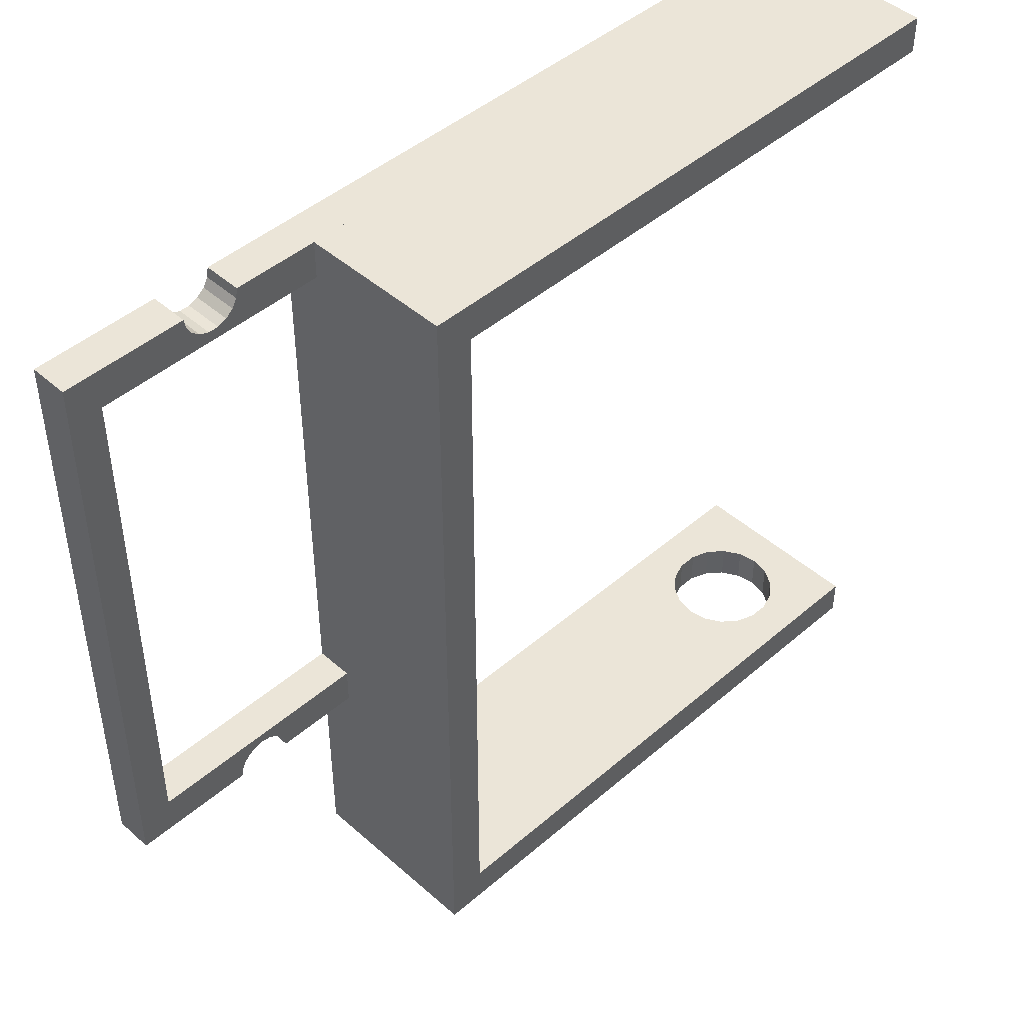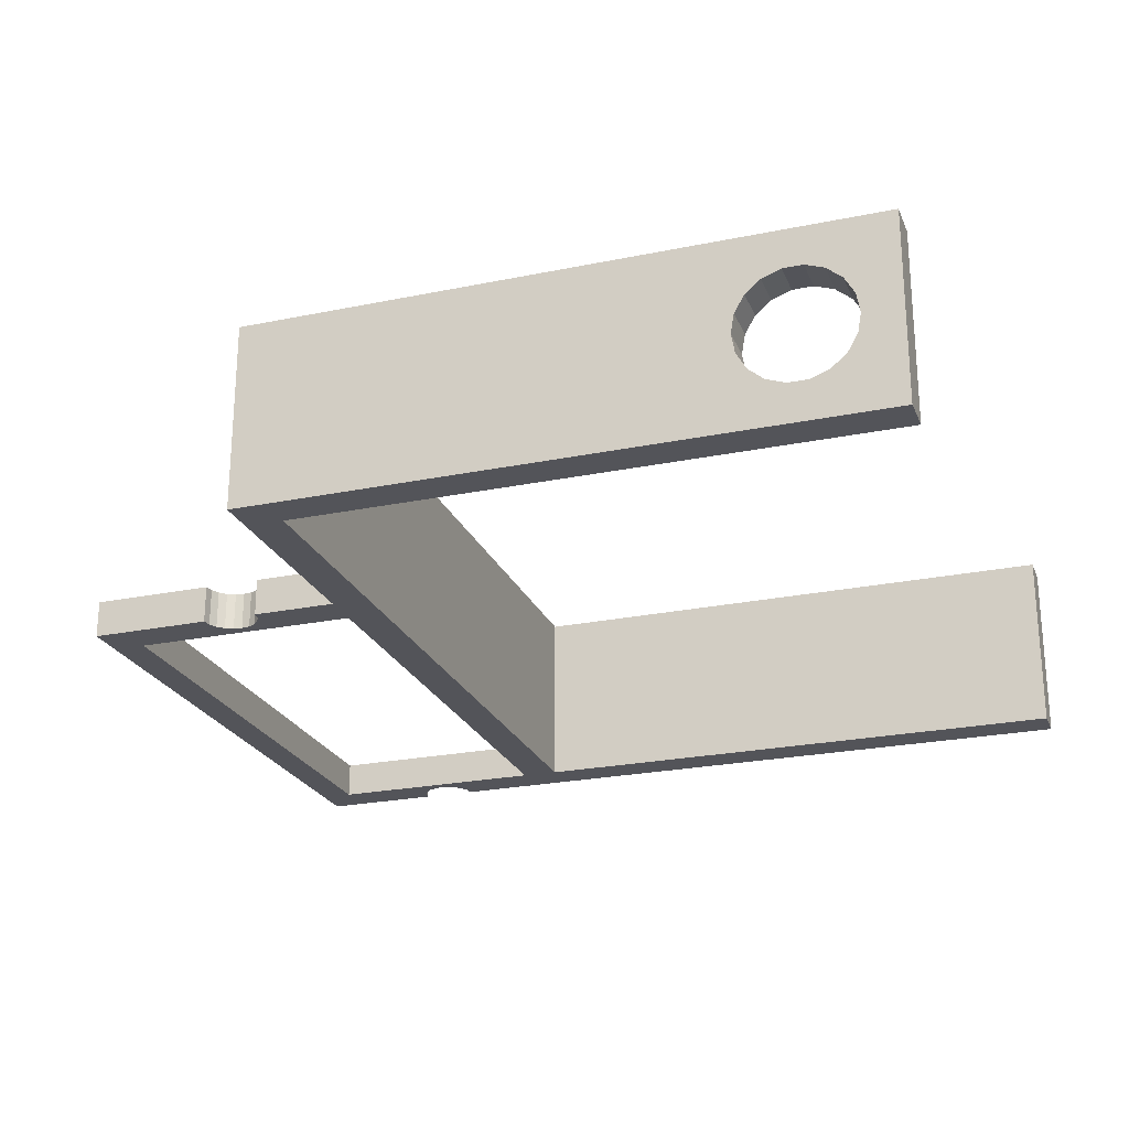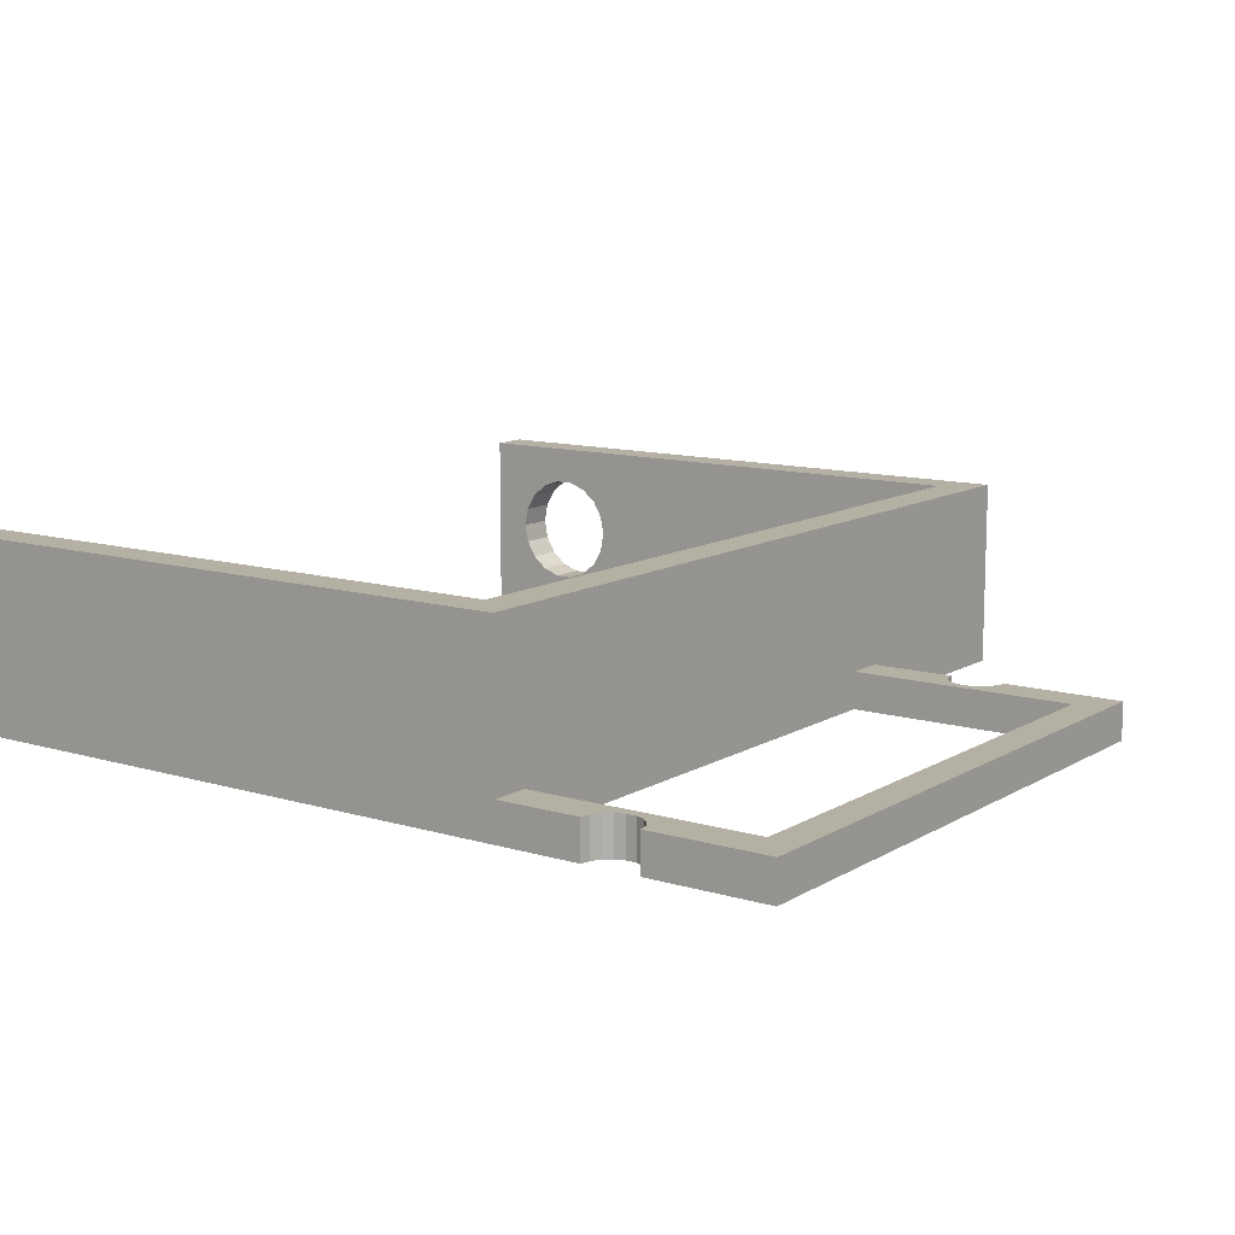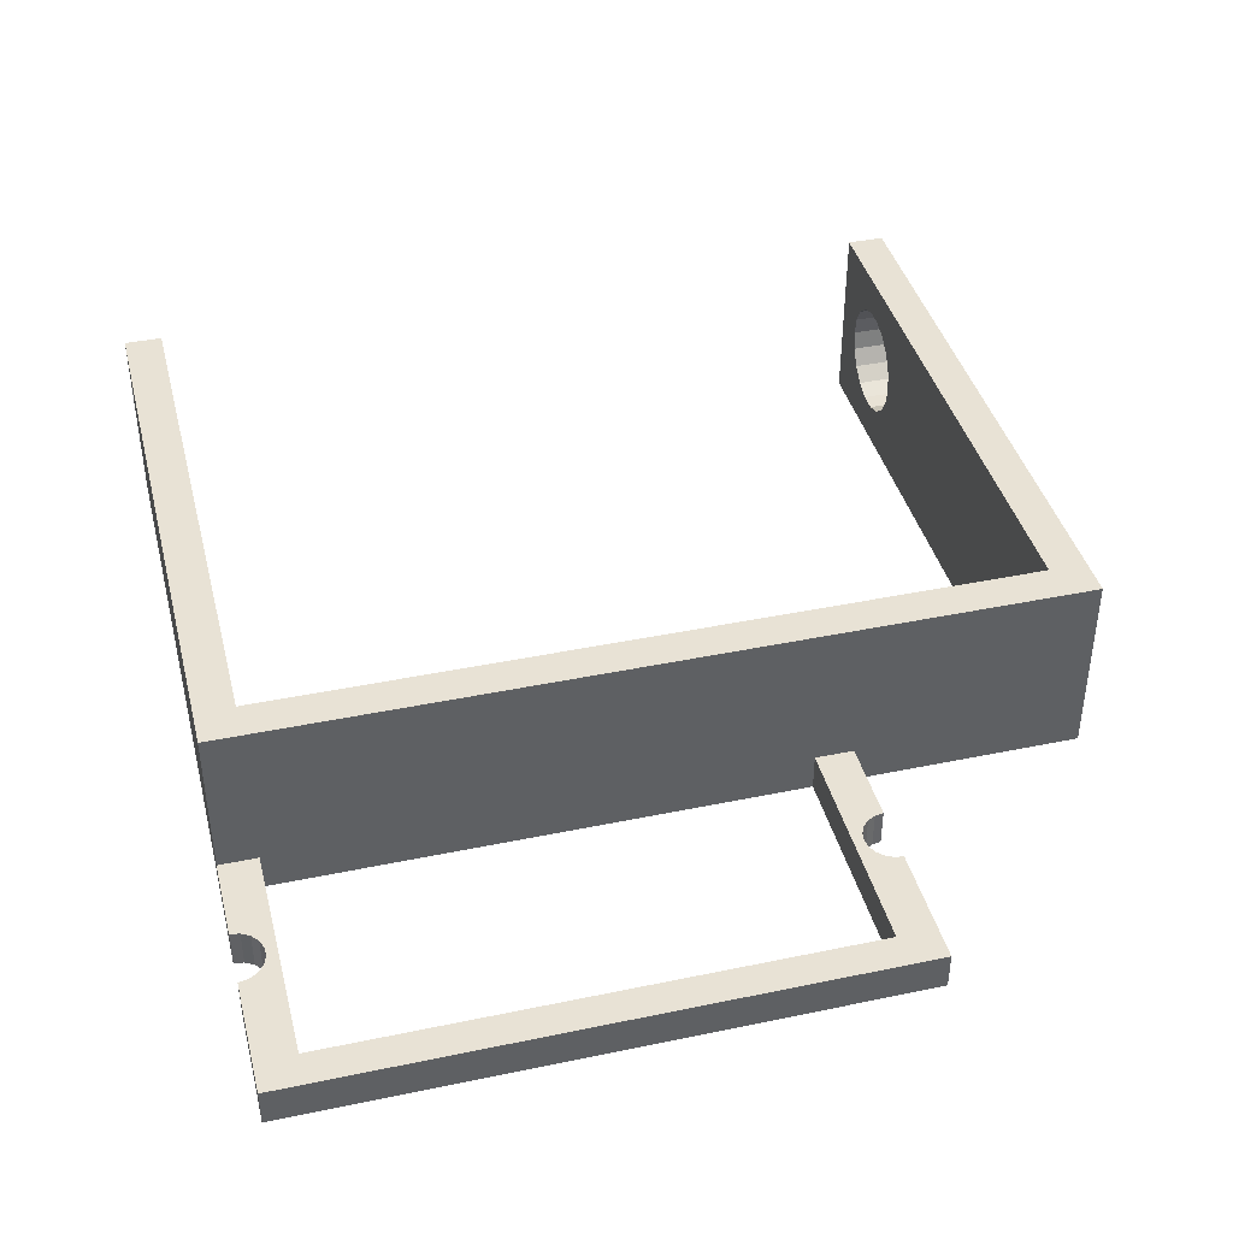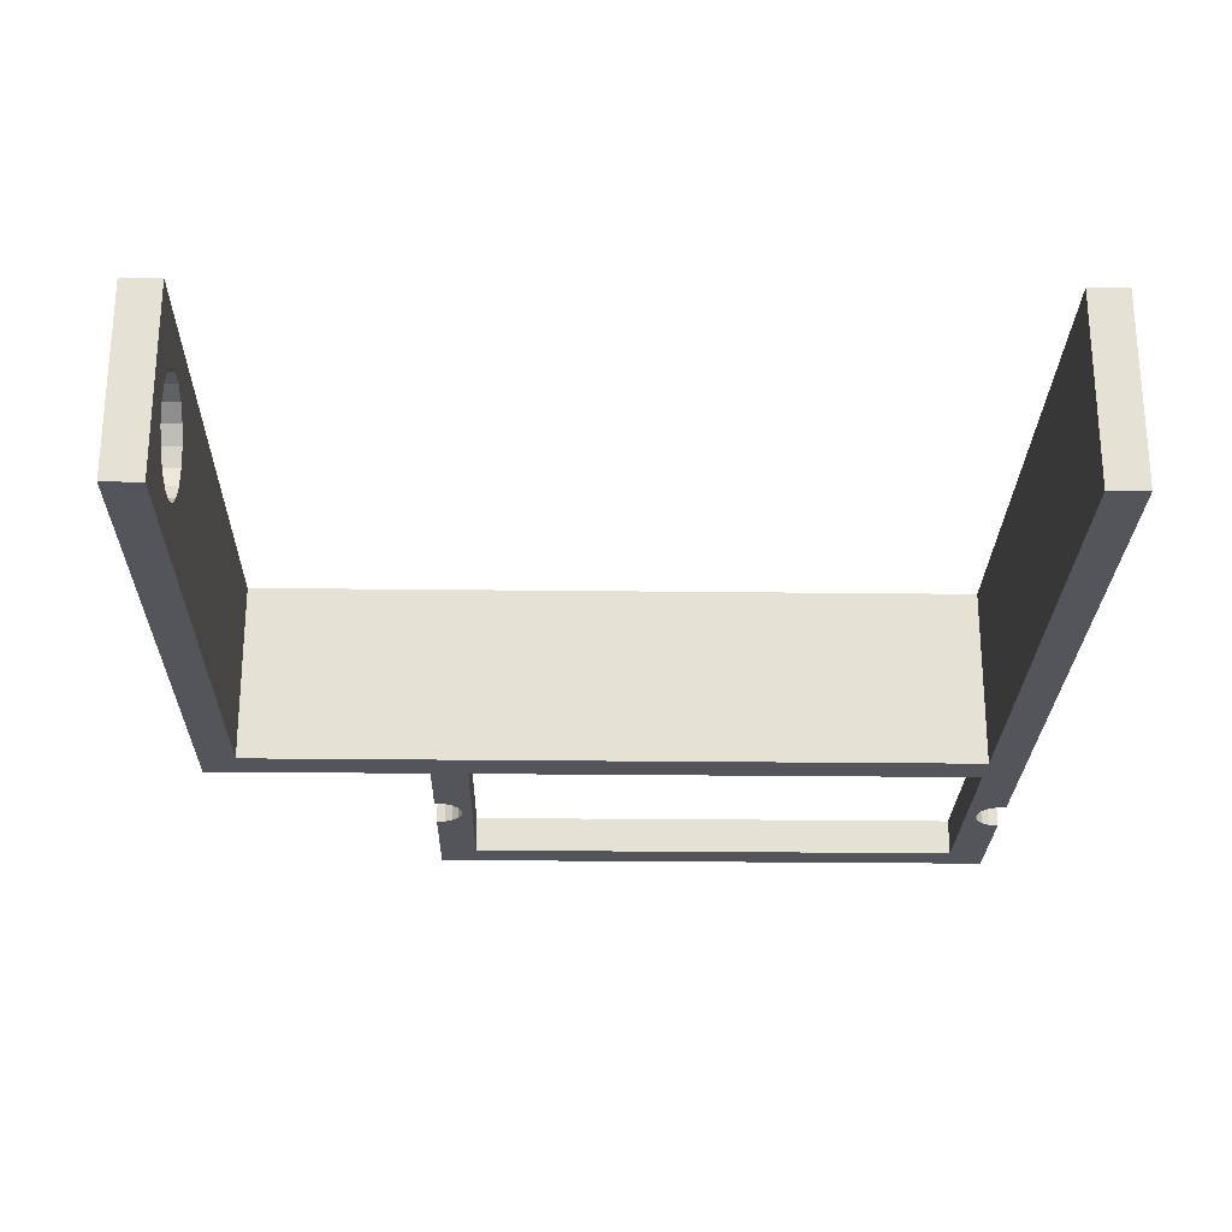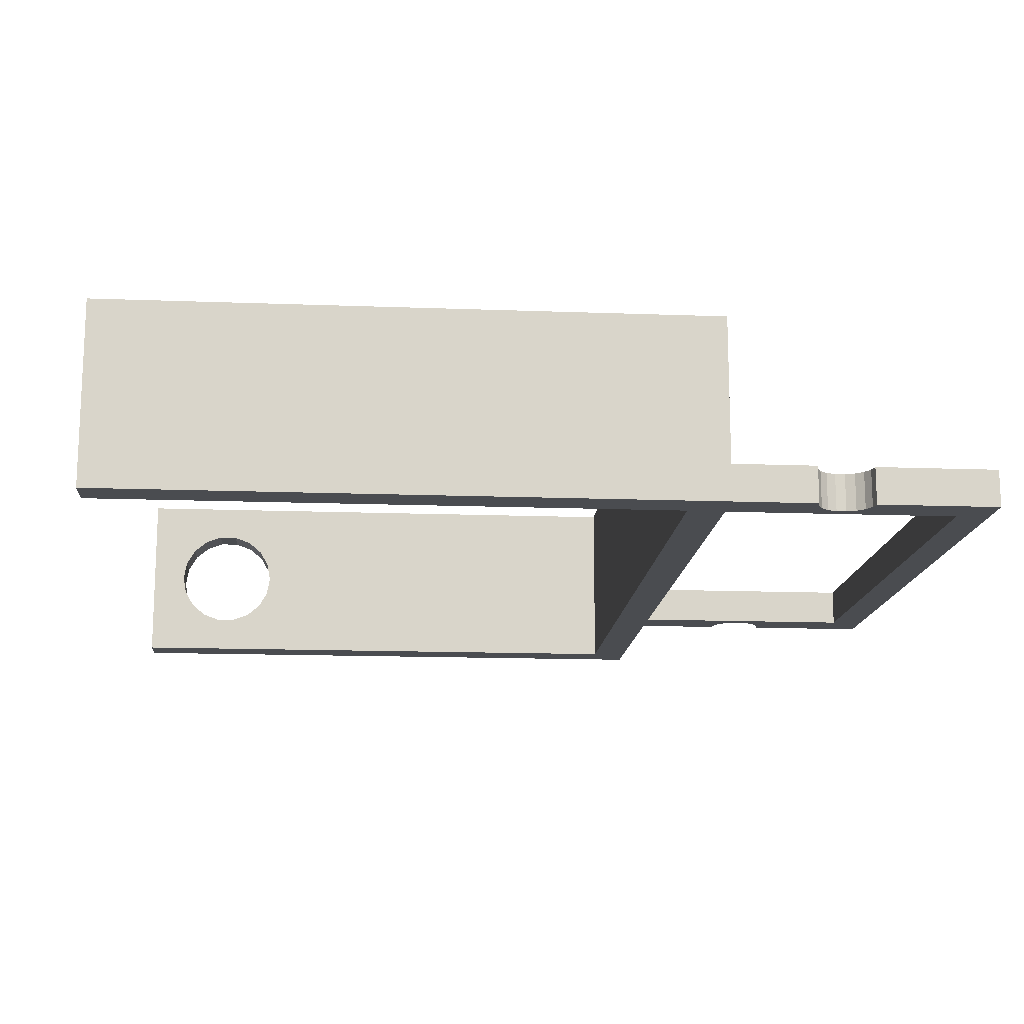
<metadata>
{"format":"obj","ext":"obj","renderer":"f3d","projection":"perspective","resolution":1024,"background":"white","views":[{"elev":45.8,"azim":-44.7,"up":"+Y"},{"elev":-23.9,"azim":18.9,"up":"+Z"},{"elev":11.6,"azim":-144.2,"up":"+Z"},{"elev":40.6,"azim":-104.3,"up":"+Z"},{"elev":-25.0,"azim":88.9,"up":"+Z"},{"elev":-14.7,"azim":175.4,"up":"+Z"}]}
</metadata>
<code>
o Fusion
v 0 -29.75 0
v 0.25 -29.75 0
v 0 -31.8 0
v 2 -31.8 0
v 0.25 -2.05 0
v 0 -2.05 0
v 0 0 0
v 1.995 -0 0
v 1.995 0.002681 0
v -4.59 -0.5118 0
v -4.5 0.001593 0
v -4.85 -0.9634 0
v -5.249 -1.299 0
v -5.739 -1.477 0
v -12.25 -2.05 0
v -14.01 0 0
v -7.5 0.00109 0
v -7.41 -0.5123 0
v -7.149 -0.9638 0
v -6.75 -1.299 0
v -6.26 -1.477 0
v -5.119 -30.59 0
v -4.787 -30.92 0
v -4.574 -31.34 0
v -5.537 -30.37 0
v -4.5 -31.8 0
v -6 -30.3 0
v -12.25 -29.75 0
v -6.463 -30.37 0
v -6.881 -30.59 0
v -7.213 -30.92 0
v -7.426 -31.34 0
v -7.5 -31.8 0
v -14 -31.8 0
v 2 -2 0
v 33 0 0
v 33 -2 0
v 0 -44 0
v 2 -42 0
v 33 -44 0
v 33 -42 0
v -7.5 -31.8 0
v -14 -31.8 2
v -7.5 -31.8 2
v -6 -30.3 2
v -6.463 -30.37 2
v -6 -30.3 0
v -6.881 -30.59 0
v -6.881 -30.59 2
v -7.213 -30.92 0
v -7.213 -30.92 2
v -7.426 -31.34 0
v -7.426 -31.34 2
v -4.5 -31.8 2
v -4.574 -31.34 2
v -4.787 -30.92 0
v -4.787 -30.92 2
v -5.119 -30.59 0
v -5.119 -30.59 2
v -5.537 -30.37 2
v 0 -31.8 2
v 0 -29.75 2
v -12.25 -29.75 2
v -12.25 -2.05 2
v 0 -2.05 2
v 1.995 0 2
v 1.995 0.002681 2
v -4.5 0.001593 2
v -7.5 0.00109 0
v -7.5 0.00109 2
v -7.41 -0.5123 0
v -7.41 -0.5123 2
v -7.149 -0.9638 0
v -7.149 -0.9638 2
v -6.75 -1.299 0
v -6.75 -1.299 2
v -6.26 -1.477 2
v -6.26 -1.477 0
v -5.739 -1.477 2
v -5.739 -1.477 0
v -5.249 -1.299 2
v -5.249 -1.299 0
v -4.85 -0.9634 2
v -4.85 -0.9634 0
v -4.59 -0.5118 2
v -4.59 -0.5118 0
v -14.01 0 2
v 0 0 2
v 0 0 10
v 33 0 10
v 33 -2 10
v 2 -2 10
v 2 -31.8 2
v 2 -42 10
v 26.5 -42 7.598
v 25.7 -42 6.928
v 25.18 -42 6.026
v 27.48 -42 7.954
v 25 -42 5
v 25.18 -42 3.974
v 25.7 -42 3.072
v 33 -42 10
v 29.5 -42 7.598
v 28.52 -42 7.954
v 30.3 -42 6.928
v 26.5 -42 2.402
v 30.82 -42 6.026
v 31 -42 5
v 27.48 -42 2.046
v 28.52 -42 2.046
v 29.5 -42 2.402
v 30.3 -42 3.072
v 30.82 -42 3.974
v 33 -44 10
v 25.7 -44 6.928
v 26.5 -44 7.598
v 0 -44 10
v 25.18 -44 6.026
v 27.48 -44 7.954
v 25 -44 5
v 25.18 -44 3.974
v 25.7 -44 3.072
v 29.5 -44 7.598
v 28.52 -44 7.954
v 30.3 -44 6.928
v 26.5 -44 2.402
v 30.82 -44 6.026
v 31 -44 5
v 27.48 -44 2.046
v 28.52 -44 2.046
v 29.5 -44 2.402
v 30.3 -44 3.072
v 30.82 -44 3.974
v -7.5 0.00109 2
v -7.41 -0.5123 2
v -7.149 -0.9638 2
v -6.75 -1.299 2
v -6.26 -1.477 2
v -5.537 -30.37 2
v -6.463 -30.37 2
v -6.881 -30.59 2
v -7.213 -30.92 2
v -7.426 -31.34 2
v -7.5 -31.8 2
f 1 2 3
f 3 2 4
f 2 5 4
f 6 7 5
f 7 8 5
f 5 8 4
f 7 9 8
f 10 7 6
f 10 11 7
f 12 10 6
f 13 12 6
f 14 13 6
f 15 16 17
f 15 17 18
f 15 18 19
f 15 19 20
f 15 20 21
f 22 1 23
f 24 1 3
f 24 23 1
f 25 1 22
f 26 24 3
f 27 1 25
f 28 27 29
f 28 29 30
f 28 30 31
f 28 31 32
f 28 32 33
f 34 28 33
f 34 16 28
f 28 16 15
f 11 9 7
f 6 15 21
f 6 21 14
f 28 1 27
f 35 36 37
f 8 36 35
f 4 8 35
f 38 3 39
f 3 4 39
f 39 40 38
f 39 41 40
f 6 5 1
f 1 5 2
f 34 42 43
f 43 42 44
f 45 46 47
f 47 46 29
f 29 46 48
f 48 49 50
f 46 49 48
f 50 51 52
f 49 51 50
f 51 53 52
f 52 44 42
f 53 44 52
f 26 54 24
f 24 55 56
f 54 55 24
f 56 57 58
f 55 57 56
f 58 59 25
f 57 59 58
f 25 60 47
f 59 60 25
f 60 45 47
f 26 61 54
f 26 3 61
f 62 1 28
f 62 28 63
f 15 64 28
f 28 64 63
f 6 65 15
f 15 65 64
f 8 9 66
f 66 9 67
f 9 11 67
f 67 11 68
f 69 70 71
f 71 72 73
f 70 72 71
f 73 74 75
f 72 74 73
f 74 76 75
f 75 77 78
f 76 77 75
f 78 79 80
f 77 79 78
f 80 81 82
f 79 81 80
f 82 83 84
f 81 83 82
f 84 85 86
f 83 85 84
f 86 68 11
f 85 68 86
f 69 16 70
f 70 16 87
f 16 34 43
f 16 43 87
f 66 88 89
f 90 66 89
f 36 8 66
f 36 66 90
f 36 90 91
f 37 36 91
f 35 91 92
f 35 37 91
f 39 93 94
f 39 4 93
f 93 92 94
f 4 35 93
f 93 35 92
f 95 96 94
f 97 94 96
f 98 95 94
f 99 39 94
f 99 94 97
f 100 39 99
f 101 39 100
f 102 103 104
f 102 104 98
f 102 98 94
f 105 103 102
f 106 39 101
f 107 105 102
f 108 107 102
f 41 109 110
f 41 110 111
f 41 111 112
f 41 112 113
f 41 113 108
f 41 108 102
f 41 39 109
f 109 39 106
f 114 40 102
f 40 41 102
f 115 116 117
f 117 118 115
f 116 119 117
f 38 120 117
f 117 120 118
f 38 121 120
f 38 122 121
f 123 114 124
f 124 114 119
f 119 114 117
f 123 125 114
f 38 126 122
f 125 127 114
f 127 128 114
f 129 40 130
f 130 40 131
f 131 40 132
f 132 40 133
f 133 40 128
f 128 40 114
f 38 40 129
f 38 129 126
f 88 65 89
f 65 62 89
f 6 1 65
f 65 1 62
f 61 117 62
f 62 117 89
f 3 38 61
f 61 38 117
f 67 88 66
f 88 85 65
f 68 85 88
f 85 83 65
f 83 81 65
f 81 79 65
f 87 64 134
f 134 64 135
f 135 64 136
f 136 64 137
f 137 64 138
f 62 59 57
f 62 55 61
f 57 55 62
f 62 139 59
f 55 54 61
f 62 45 139
f 45 63 140
f 140 63 141
f 141 63 142
f 142 63 143
f 143 63 144
f 63 43 144
f 87 43 63
f 87 63 64
f 67 68 88
f 64 65 138
f 138 65 79
f 62 63 45
f 114 94 117
f 102 94 114
f 92 89 117
f 92 117 94
f 90 92 91
f 90 89 92
f 128 127 108
f 108 127 107
f 107 125 105
f 127 125 107
f 105 123 103
f 125 123 105
f 103 124 104
f 123 124 103
f 104 119 98
f 124 119 104
f 98 116 95
f 119 116 98
f 95 115 96
f 116 115 95
f 96 118 97
f 115 118 96
f 97 120 99
f 118 120 97
f 99 121 100
f 120 121 99
f 100 122 101
f 121 122 100
f 101 126 106
f 106 126 109
f 122 126 101
f 126 129 109
f 109 130 110
f 129 130 109
f 130 131 110
f 110 131 111
f 131 132 111
f 111 132 112
f 132 133 112
f 112 133 113
f 113 133 108
f 133 128 108

</code>
